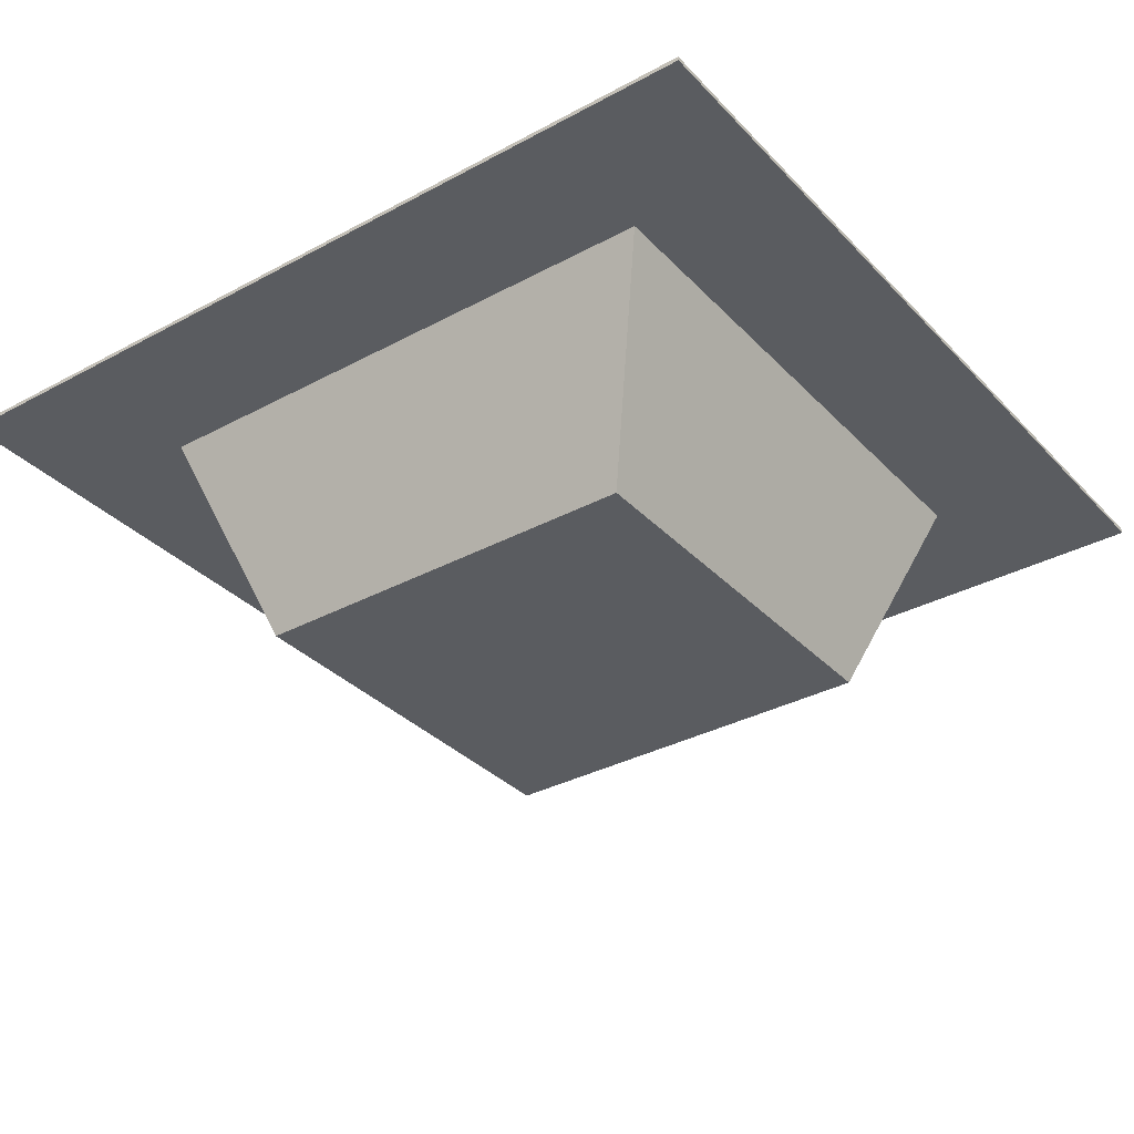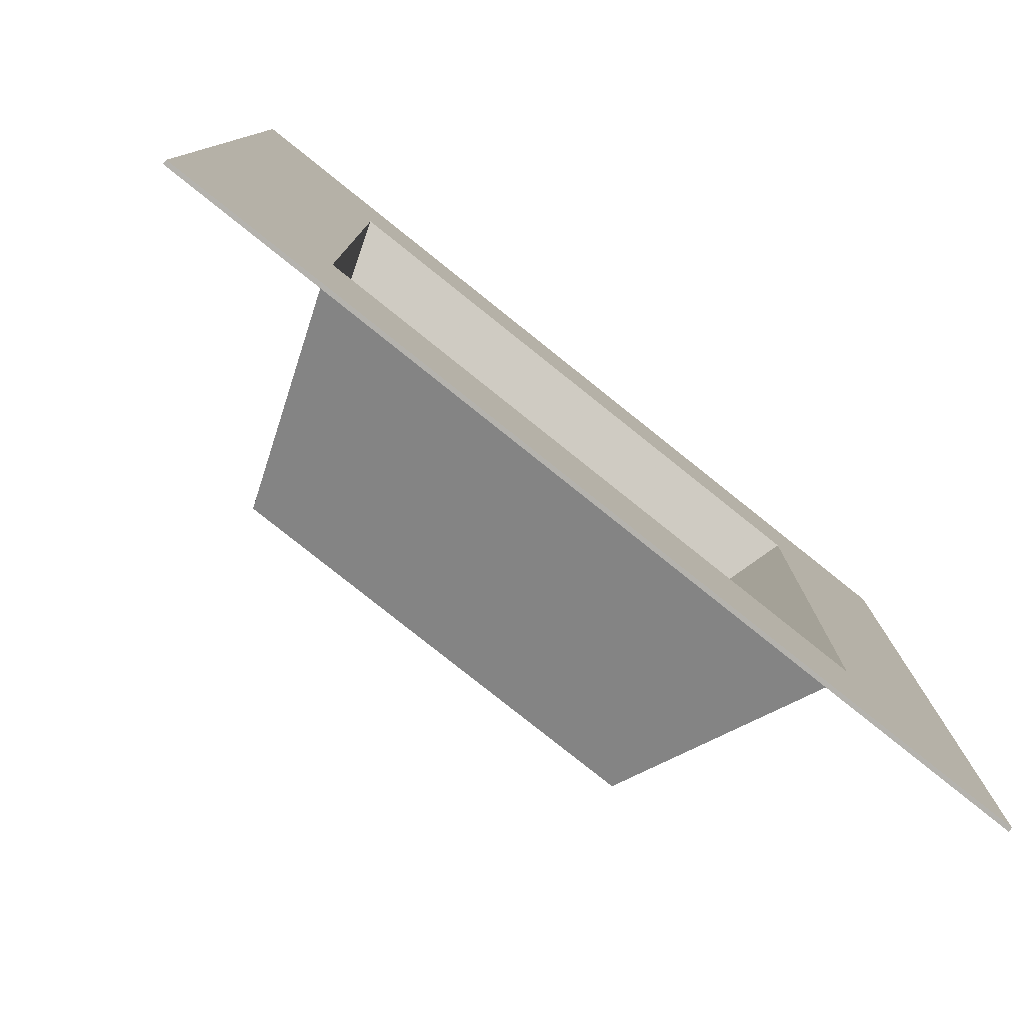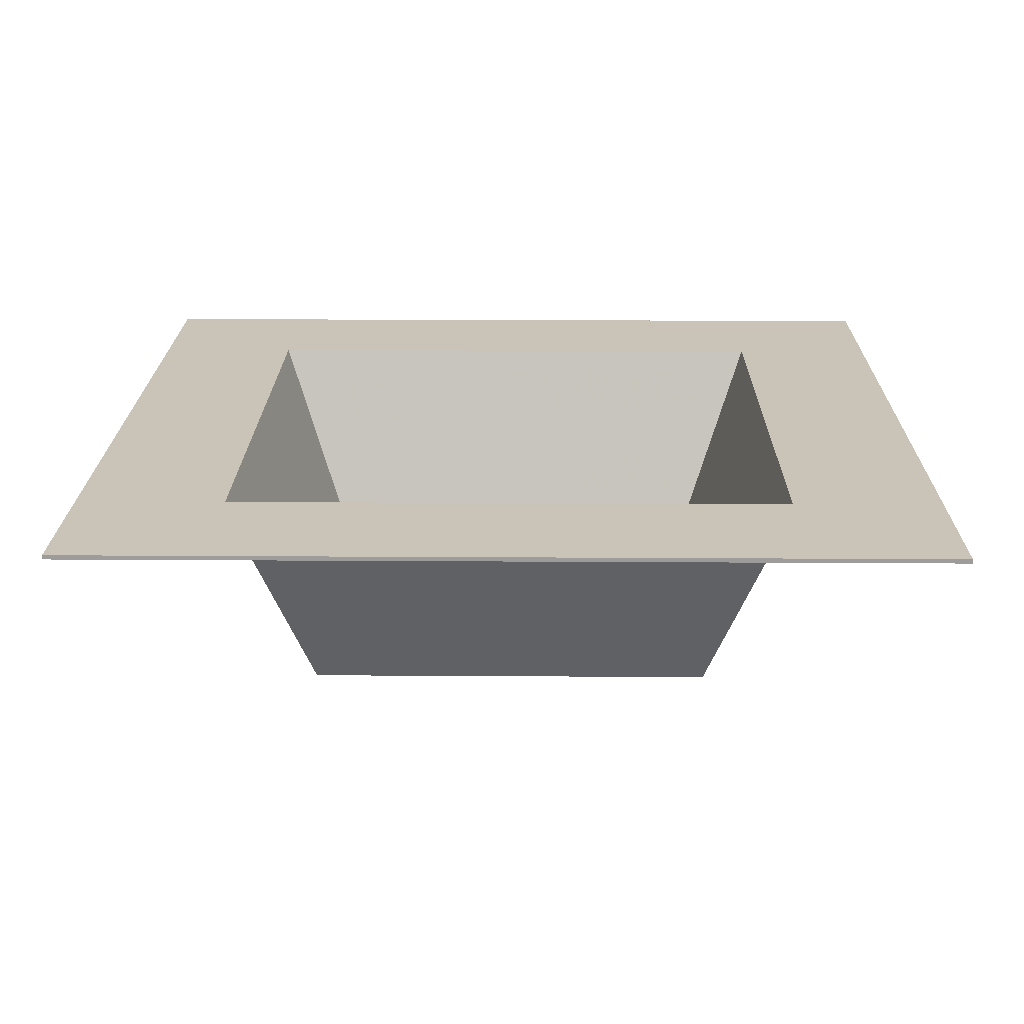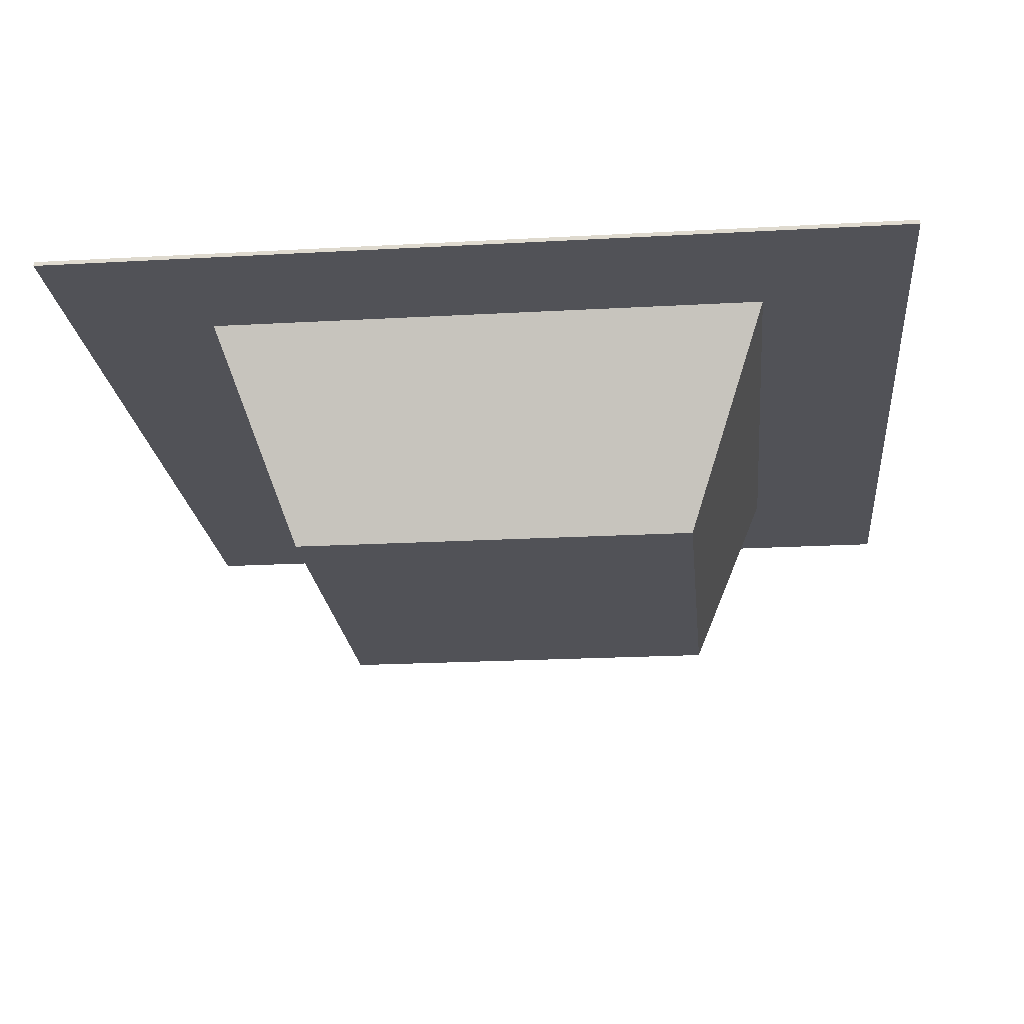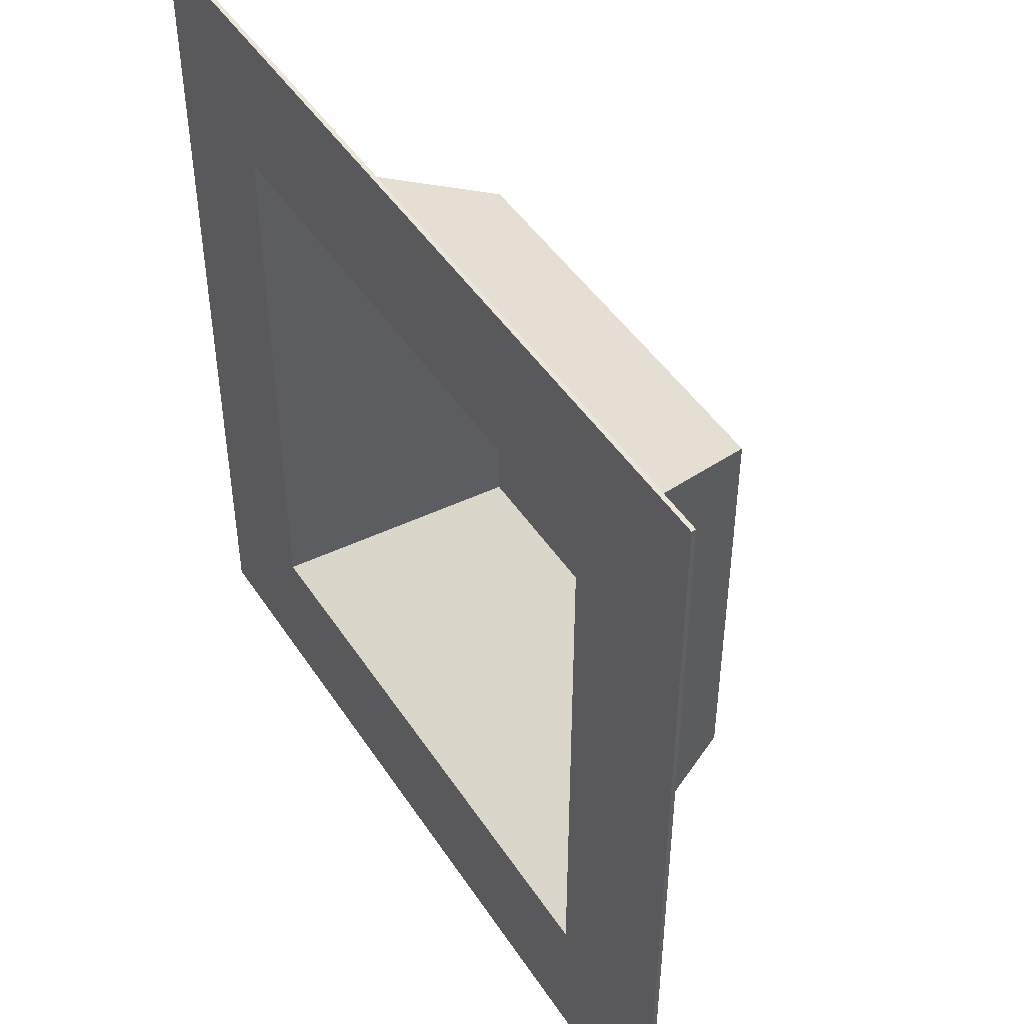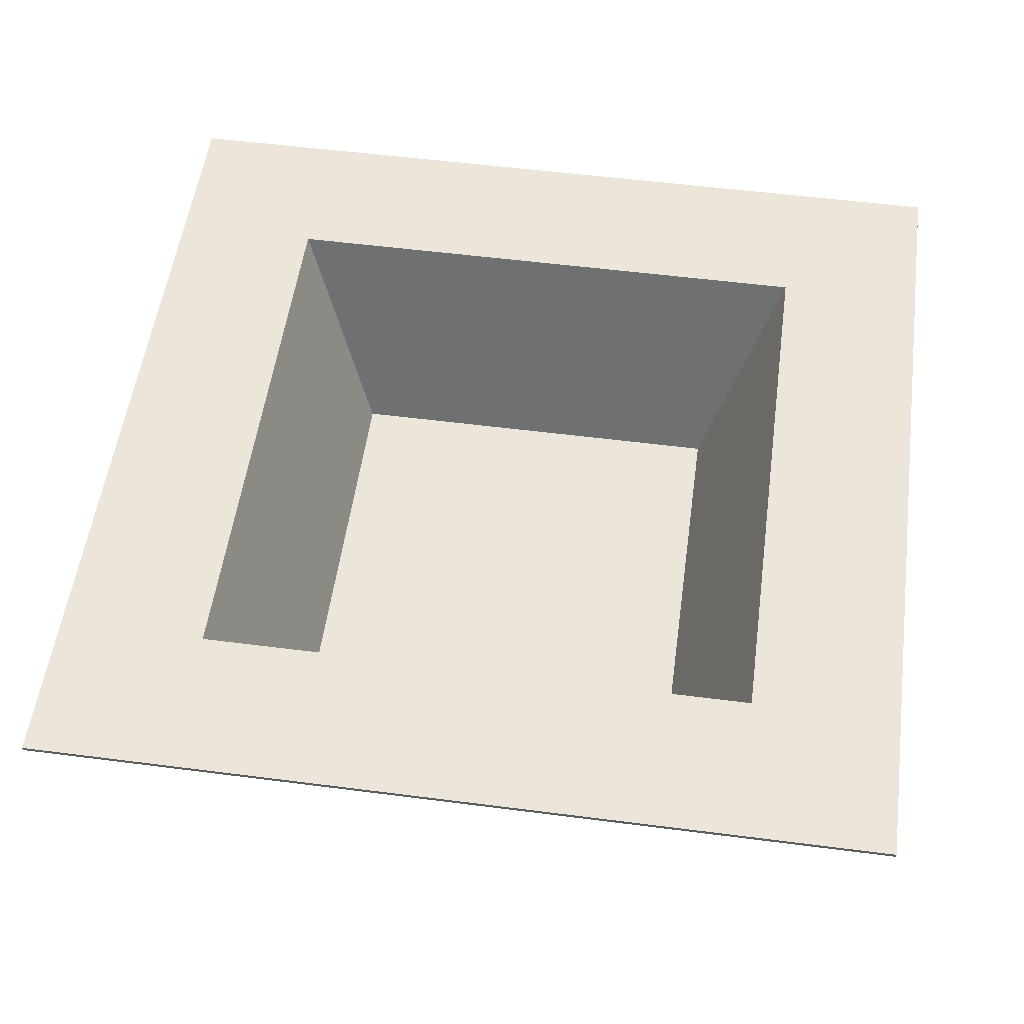
<metadata>
{"format":"obj","ext":"obj","renderer":"f3d","projection":"perspective","resolution":1024,"background":"white","views":[{"elev":-33.8,"azim":126.2,"up":"+Y"},{"elev":-79.6,"azim":141.4,"up":"+Z"},{"elev":19.9,"azim":-179.3,"up":"+Y"},{"elev":-21.6,"azim":-174.4,"up":"+Y"},{"elev":46.7,"azim":-121.5,"up":"+Z"},{"elev":54.2,"azim":-82.2,"up":"+Y"}]}
</metadata>
<code>
g Plastic Backing Deep
v -0.04807 0.001 0.04807
v 0.04807 0.001 0.04807
v 0.04807 0.001 -0.04807
v -0.04807 0.001 -0.04807
v 0.067 0.053 -0.067
v 0.067 0.053 0.067
v -0.067 0.053 -0.067
v -0.067 0.053 0.067
v -0.04871 -0 -0.04871
v 0.04871 0 -0.04871
v 0.04871 0 0.04871
v -0.04871 0 0.04871
v -0.06764 0.052 0.06764
v -0.06764 0.052 -0.06764
v 0.06764 0.052 0.06764
v 0.06764 0.052 -0.06764
v -0.1025 0.053 0.1025
v 0.1025 0.053 0.1025
v 0.1025 0.053 -0.1025
v -0.1025 0.053 -0.1025
v 0.1025 0.052 0.1025
v -0.1025 0.052 0.1025
v -0.1025 0.052 -0.1025
v 0.1025 0.052 -0.1025
f 2 3 1
f 1 3 4
f 3 2 5
f 5 2 6
f 7 4 5
f 5 4 3
f 8 1 7
f 7 1 4
f 2 1 6
f 6 1 8
f 10 11 9
f 9 11 12
f 12 13 9
f 9 13 14
f 15 13 11
f 11 13 12
f 16 15 10
f 10 15 11
f 9 14 10
f 10 14 16
f 6 19 5
f 5 19 20
f 5 20 7
f 7 20 8
f 8 20 17
f 8 17 6
f 6 17 18
f 6 18 19
f 16 14 23
f 23 14 13
f 23 13 22
f 22 13 15
f 22 15 21
f 21 15 24
f 24 15 16
f 24 16 23
f 23 22 20
f 20 22 17
f 24 23 19
f 19 23 20
f 21 24 18
f 18 24 19
f 22 21 17
f 17 21 18

</code>
